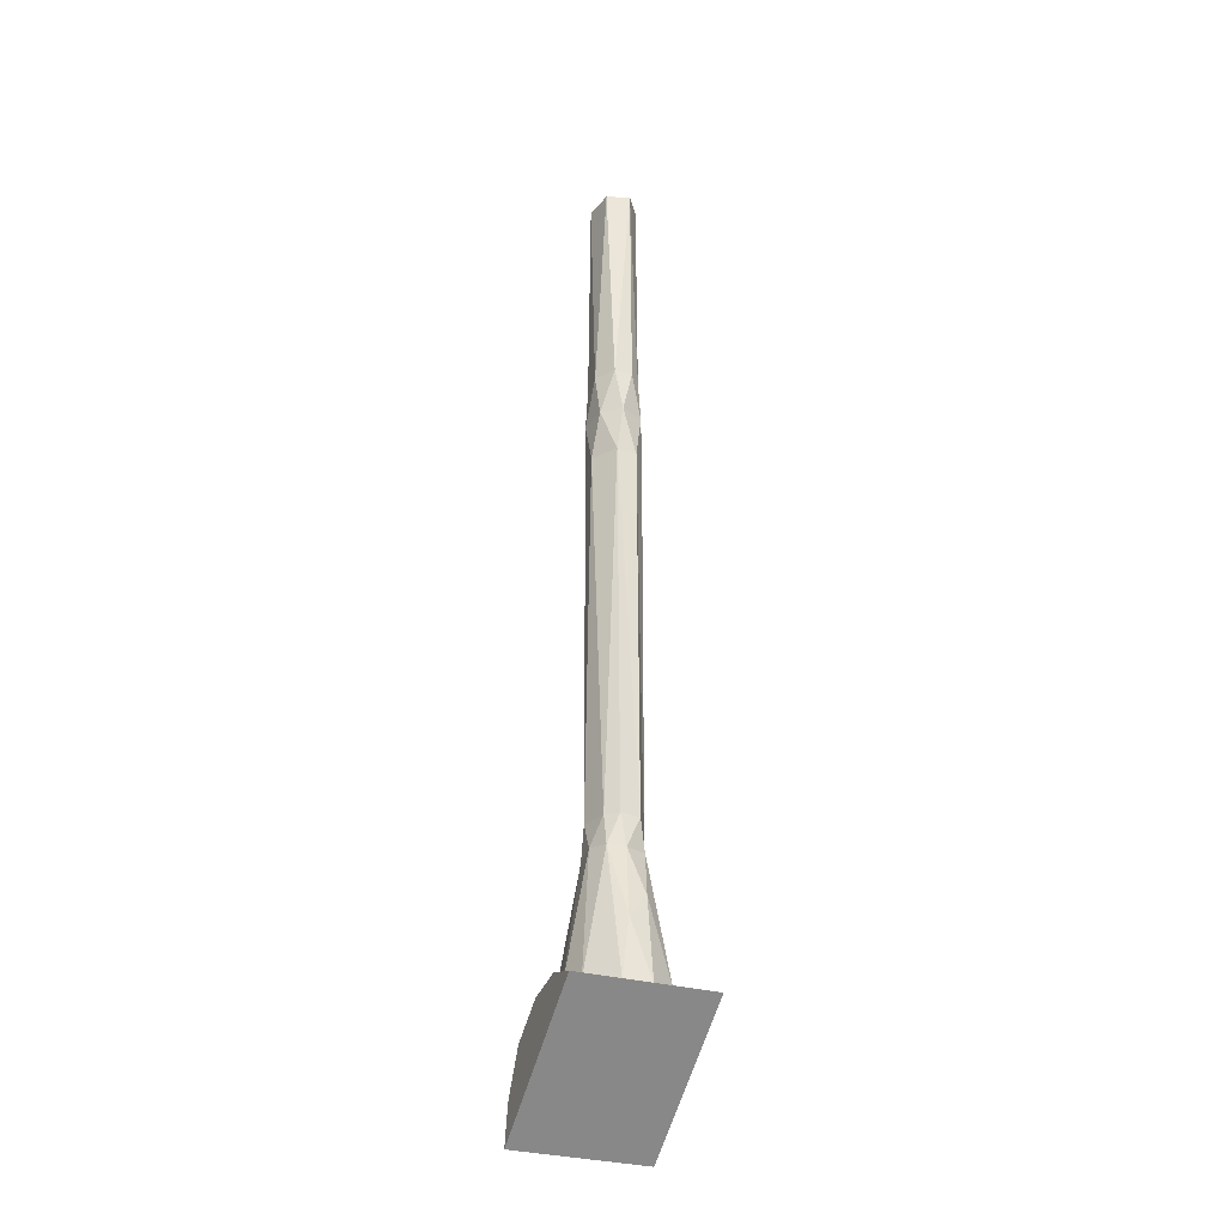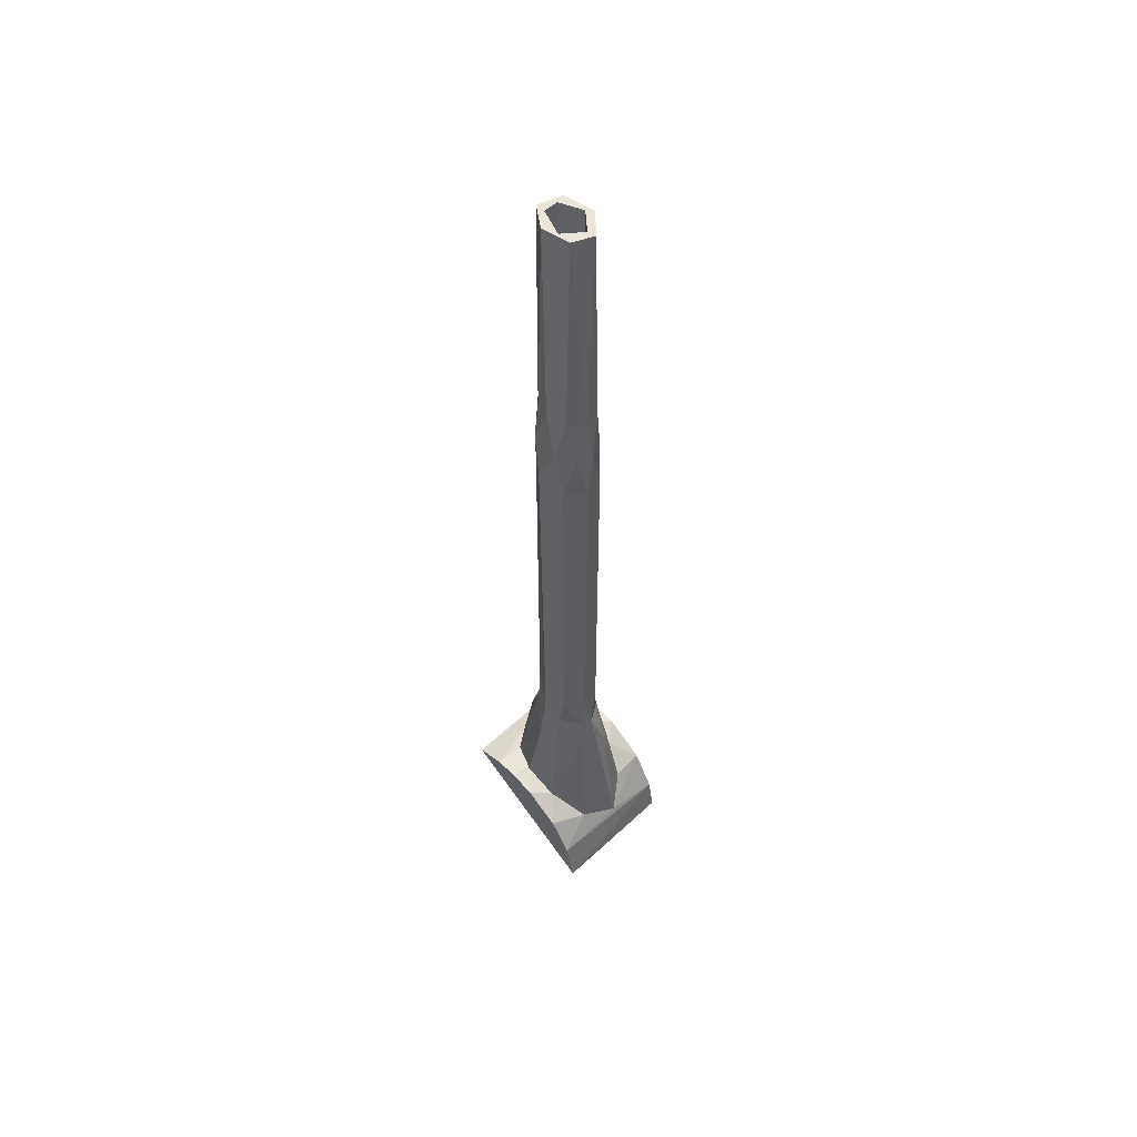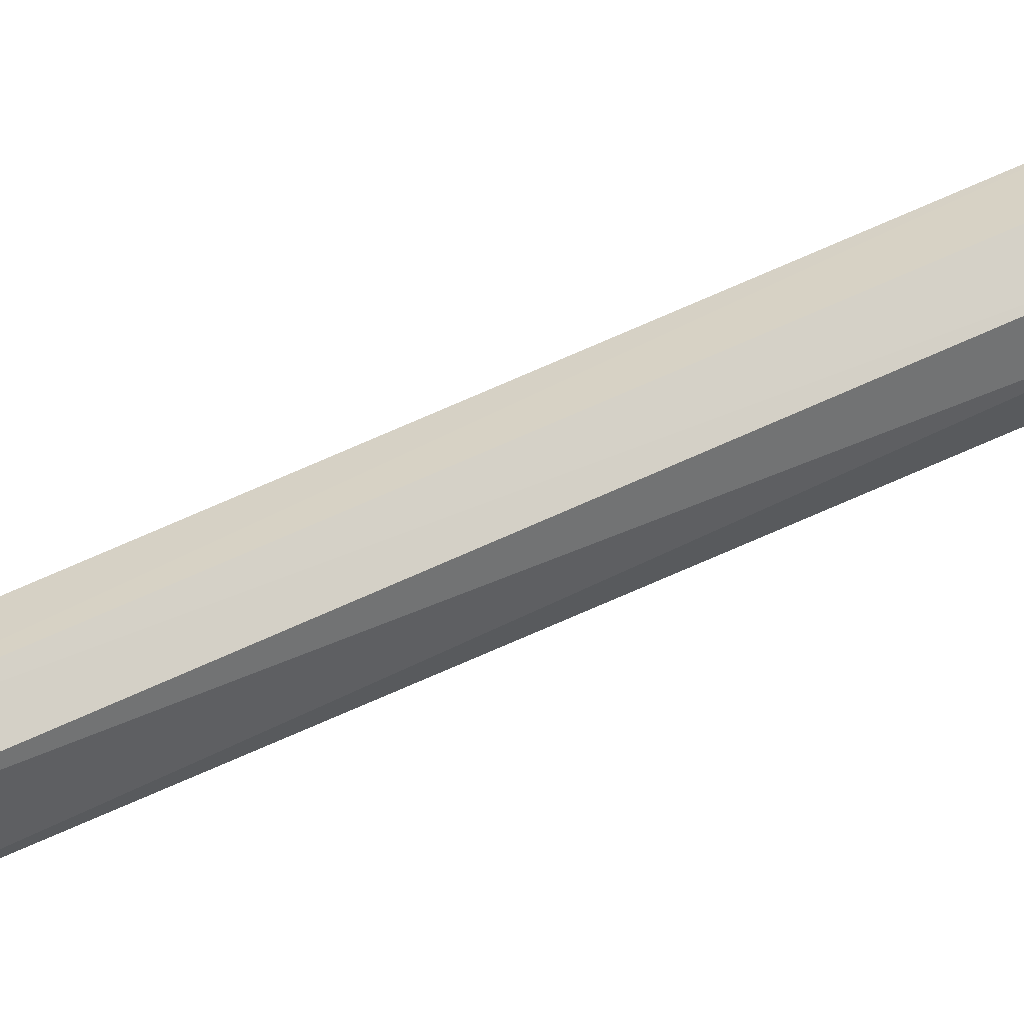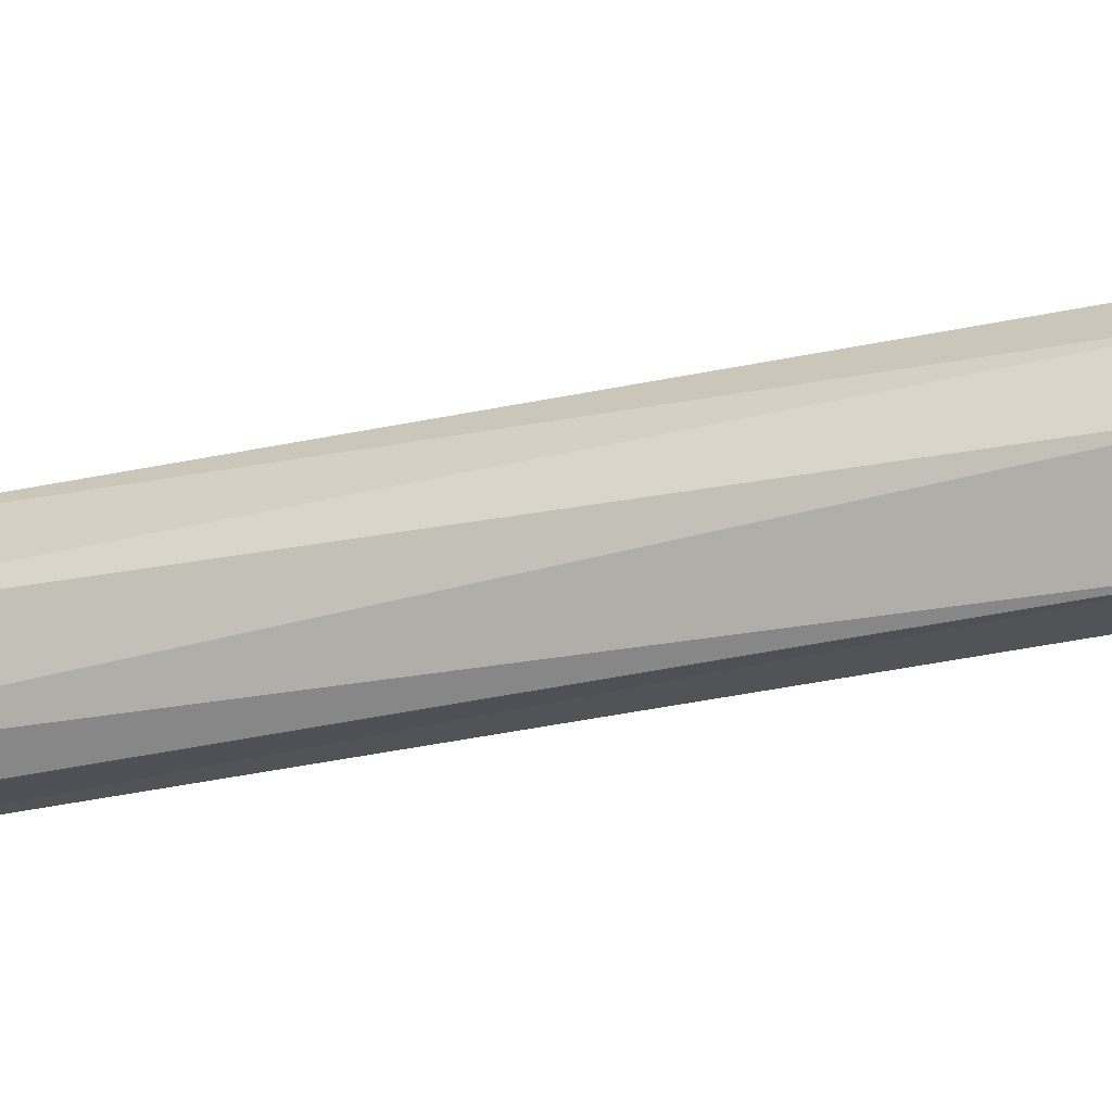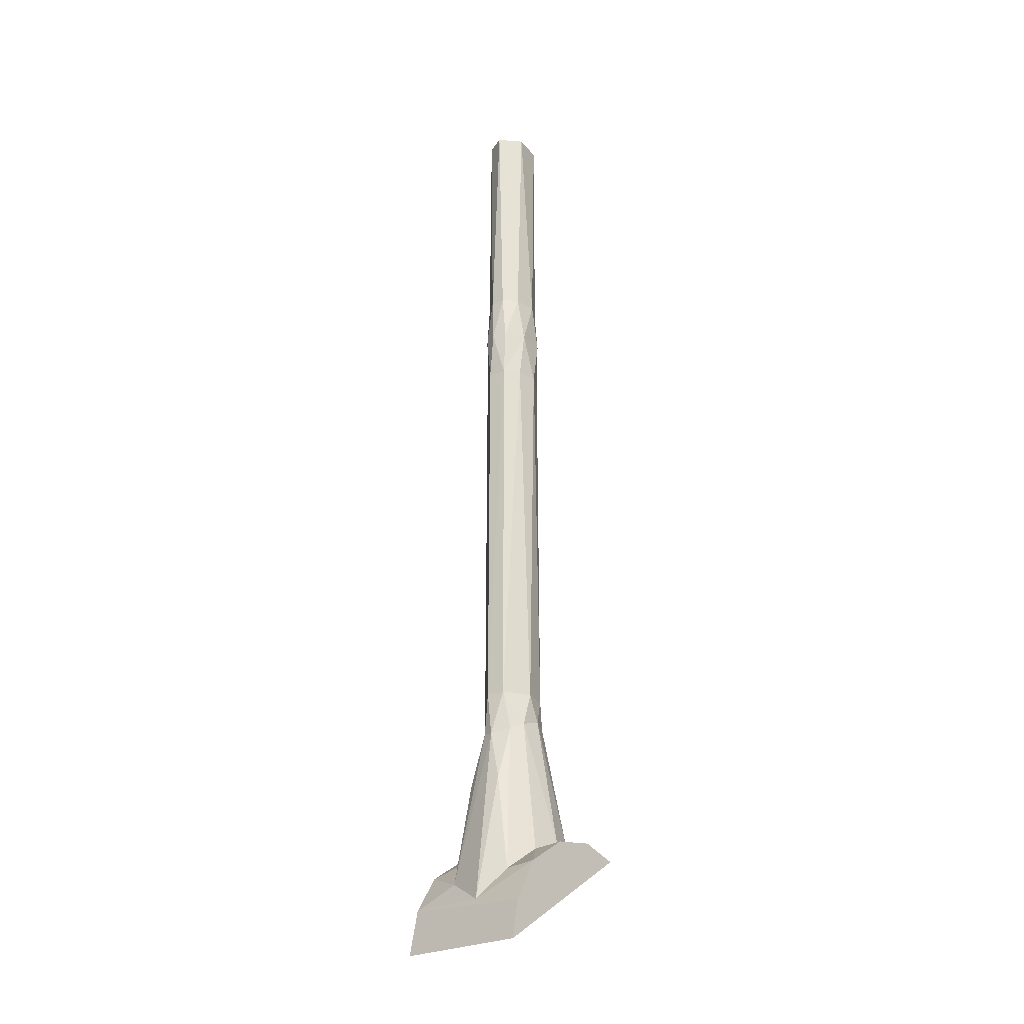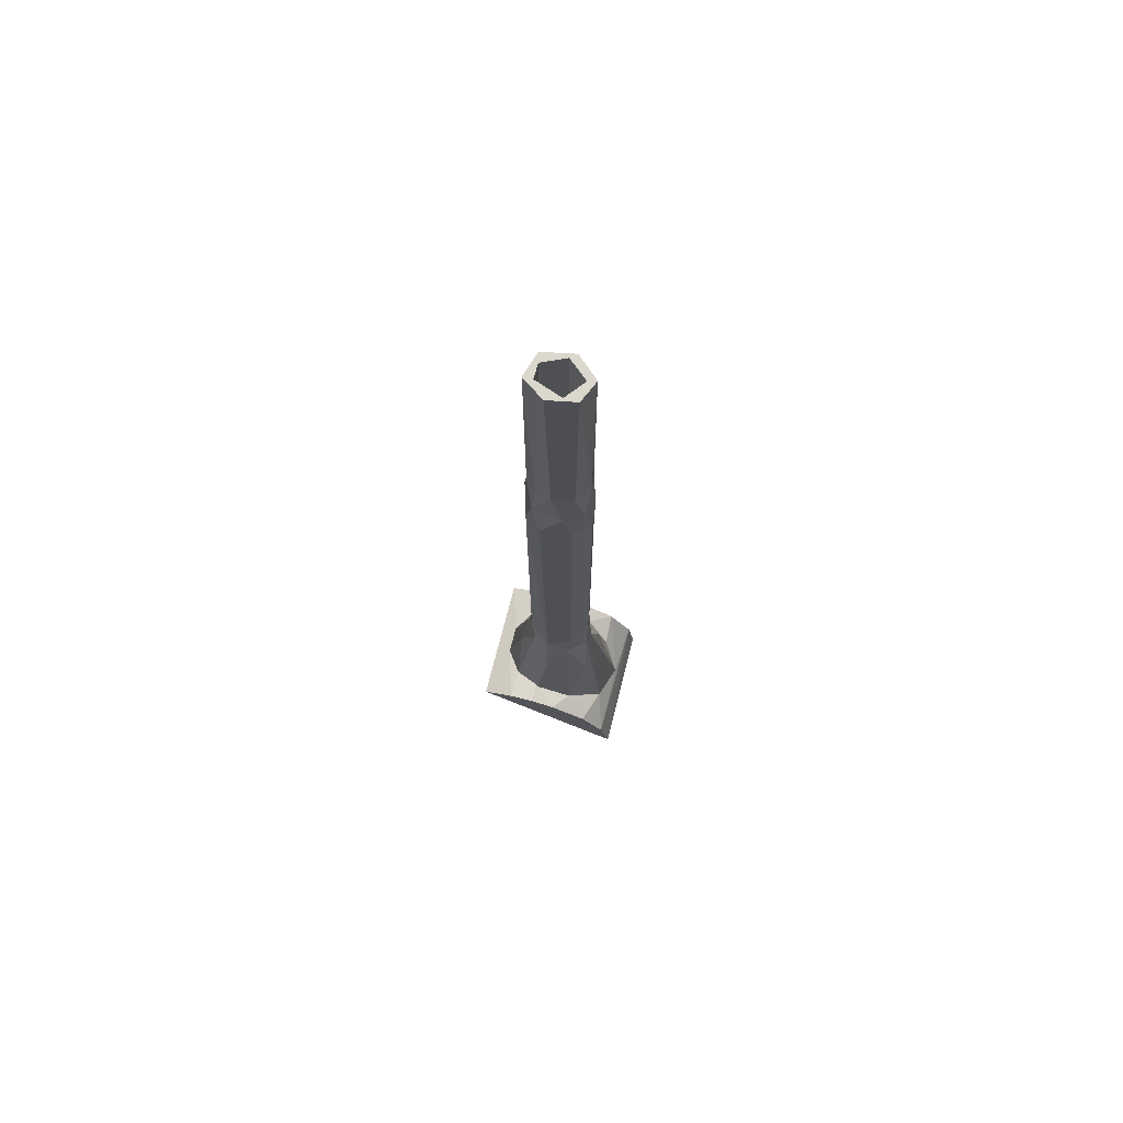
<metadata>
{"format":"obj","ext":"obj","renderer":"f3d","projection":"perspective","resolution":1024,"background":"white","views":[{"elev":-31.2,"azim":-21.1,"up":"+Z"},{"elev":55.7,"azim":136.0,"up":"+Z"},{"elev":72.7,"azim":-114.0,"up":"+Y"},{"elev":-28.6,"azim":-70.8,"up":"+Y"},{"elev":-25.1,"azim":-139.3,"up":"+Z"},{"elev":73.2,"azim":104.3,"up":"+Z"}]}
</metadata>
<code>
o Anubis_Turret.001
v -0.01286 -0.4242 2.052
v -0.4696 -0.4297 0.6283
v -0.1745 -0.7072 0.5724
v 0.1396 -0.368 6.807
v 0.2816 -0.175 6.807
v 0.06927 0.3495 6.807
v -0.1403 0.3199 6.807
v -0.06349 -0.6073 1.256
v 0.1607 -0.5132 1.529
v -0.7594 -0.4591 0.6364
v 0.2818 0.3954 1.331
v -0.1885 0.4614 1.347
v -0.2093 0.2688 1.972
v -0.01221 0.3874 1.917
v -0.2906 0.1177 2.042
v -0.566 -0.1389 0.6139
v 0.5389 0.2296 0.479
v 0.4339 -0.1089 1.429
v 0.2271 -0.3078 2.066
v 0.4156 -0.5134 0.6216
v 0.1921 0.05315 10.54
v 0.1405 -0.7086 0.5709
v -0.2985 0.007752 2.424
v -0.1907 -0.3393 2.087
v -0.5377 0.2126 0.4861
v -0.2034 -0.2924 2.424
v -0.09587 -0.397 6.807
v -0.2944 -0.1291 2.113
v 0.008805 0.3608 7.355
v 0.1777 0.2862 7.355
v -0.1499 0.3028 7.355
v 0.08448 -0.2434 10.54
v -0.03173 -0.4125 7.356
v -0.7594 0.8618 -0.6464
v -0.7593 0.7878 -0.2171
v -0.2647 0.1446 6.807
v -0.2878 -0.1072 6.807
v -0.2886 0.08727 7.355
v -0.241 -0.2442 7.355
v 0.2904 0.07401 7.355
v 0.2619 0.1808 6.807
v -0.2376 0.1534 7.903
v -0.2557 -0.1214 7.903
v -0.7594 0.04492 0.5642
v -0.7593 0.5195 0.2636
v -0.1417 0.3227 2.424
v -0.7593 -0.8854 0.499
v 0.2636 0.1848 2.424
v 0.2941 -0.1218 2.077
v 0.184 0.03492 2.446
v -0.2453 0.07913 10.54
v 0.06978 0.3577 2.424
v 0.08664 -0.05808 2.636
v 0.2342 -0.2736 7.355
v 0.7672 -0.8846 0.4993
v 0.7672 0.8673 -0.6496
v 0.7672 0.7549 -0.1285
v 0.06581 0.2006 2.392
v 0.7672 -0.5208 0.623
v 0.7672 0.05703 0.5586
v 0.7672 -0.2324 0.6221
v 0.7674 0.4864 0.2864
v 0.1941 0.2055 10.54
v -0.01347 0.2182 10.54
v 0.2538 -0.1089 10.54
v 0.08821 -0.3477 10.54
v -0.03866 0.3086 10.54
v -0.02816 0.1104 2.582
v -0.07266 0.1952 2.397
v 0.06134 0.3193 7.903
v 0.2262 0.1886 7.903
v -0.1712 0.04693 2.473
v 0.03384 0.02628 2.664
v 0.2194 -0.2308 7.903
v -0.1887 0.01178 10.54
v 0.3275 0.6209 0.1312
v -0.07588 -0.2402 10.54
v -0.1013 0.3013 7.903
v -0.114 0.7444 -0.1103
v 0.02023 -0.1355 2.647
v -0.1065 -0.3542 7.903
v -0.07141 -0.01987 2.653
v -0.1781 -0.2662 10.54
v 0.5472 -0.2029 0.6193
v 0.2733 -0.0521 7.903
v -0.1487 -0.1294 2.514
v 0.5332 -0.2169 0.6197
v 0.1601 -0.3607 2.424
v 0.2972 0.1196 2.003
v 0.1016 -0.3507 7.903
v 0.1162 0.3532 1.933
v -0.05981 -0.2395 2.513
v 0.1243 -0.2066 2.469
v -0.06754 -0.3982 2.424
v -0.3911 0.5344 0.228
f 8 1 24
f 9 1 8
f 11 76 91
f 14 79 12
f 18 19 20
f 8 22 9
f 95 13 12
f 15 13 95
f 95 25 15
f 26 23 28
f 24 2 3
f 30 41 6
f 6 7 29
f 15 16 28
f 15 23 46
f 13 15 46
f 23 15 28
f 33 27 4
f 16 2 28
f 2 24 28
f 24 26 28
f 36 38 7
f 38 31 7
f 37 27 39
f 33 39 27
f 36 37 38
f 38 37 39
f 38 39 43
f 24 3 8
f 54 5 40
f 31 38 42
f 38 43 42
f 39 81 43
f 4 54 33
f 4 5 54
f 29 7 31
f 6 29 30
f 63 21 65
f 32 65 21
f 65 32 66
f 21 63 64
f 58 69 68
f 70 71 30
f 57 56 35
f 56 34 35
f 50 58 73
f 63 67 64
f 51 75 67
f 64 67 75
f 32 77 66
f 62 57 76
f 35 79 57
f 45 79 35
f 79 76 57
f 69 75 72
f 46 23 36
f 26 27 37
f 90 33 54
f 58 68 73
f 14 76 79
f 50 73 53
f 80 53 73
f 90 81 33
f 91 76 14
f 71 40 30
f 75 83 77
f 17 18 84
f 66 77 83
f 69 72 68
f 82 68 72
f 84 60 17
f 85 40 71
f 40 85 54
f 68 82 73
f 60 62 17
f 72 86 82
f 76 17 62
f 20 59 87
f 61 87 59
f 60 84 61
f 87 18 20
f 85 63 65
f 83 75 51
f 74 54 85
f 18 87 84
f 76 11 17
f 18 17 89
f 11 89 17
f 90 54 74
f 46 52 14
f 52 91 14
f 29 78 70
f 70 30 29
f 20 22 59
f 93 92 32
f 80 92 93
f 93 50 53
f 75 77 86
f 59 22 55
f 47 55 3
f 3 55 22
f 9 20 19
f 3 22 8
f 22 20 9
f 78 29 31
f 58 50 21
f 31 42 78
f 95 79 45
f 79 95 12
f 70 63 71
f 80 93 53
f 73 82 80
f 95 45 25
f 11 91 89
f 13 14 12
f 85 71 63
f 44 25 45
f 25 16 15
f 16 25 44
f 82 86 92
f 82 92 80
f 93 32 21
f 85 65 74
f 74 66 90
f 66 74 65
f 67 63 70
f 72 75 86
f 51 67 78
f 91 48 89
f 78 67 70
f 49 89 48
f 69 64 75
f 48 91 52
f 10 2 16
f 14 13 46
f 44 10 16
f 10 3 2
f 19 1 9
f 3 10 47
f 19 18 49
f 81 39 33
f 88 19 49
f 90 66 81
f 43 81 83
f 66 83 81
f 40 41 30
f 78 42 51
f 42 43 51
f 51 43 83
f 18 89 49
f 41 40 5
f 1 94 24
f 19 88 1
f 26 24 94
f 94 1 88
f 37 36 23
f 26 37 23
f 4 88 49
f 27 94 88
f 36 7 46
f 58 64 69
f 52 41 48
f 21 50 93
f 4 49 5
f 7 6 52
f 52 46 7
f 21 64 58
f 26 94 27
f 32 92 77
f 4 27 88
f 77 92 86
f 6 41 52
f 41 5 48
f 5 49 48
f 45 35 47
f 47 56 55
f 62 60 55
f 60 61 55
f 61 59 55
f 56 57 55
f 57 62 55
f 35 34 47
f 10 44 47
f 44 45 47
f 47 34 56

</code>
